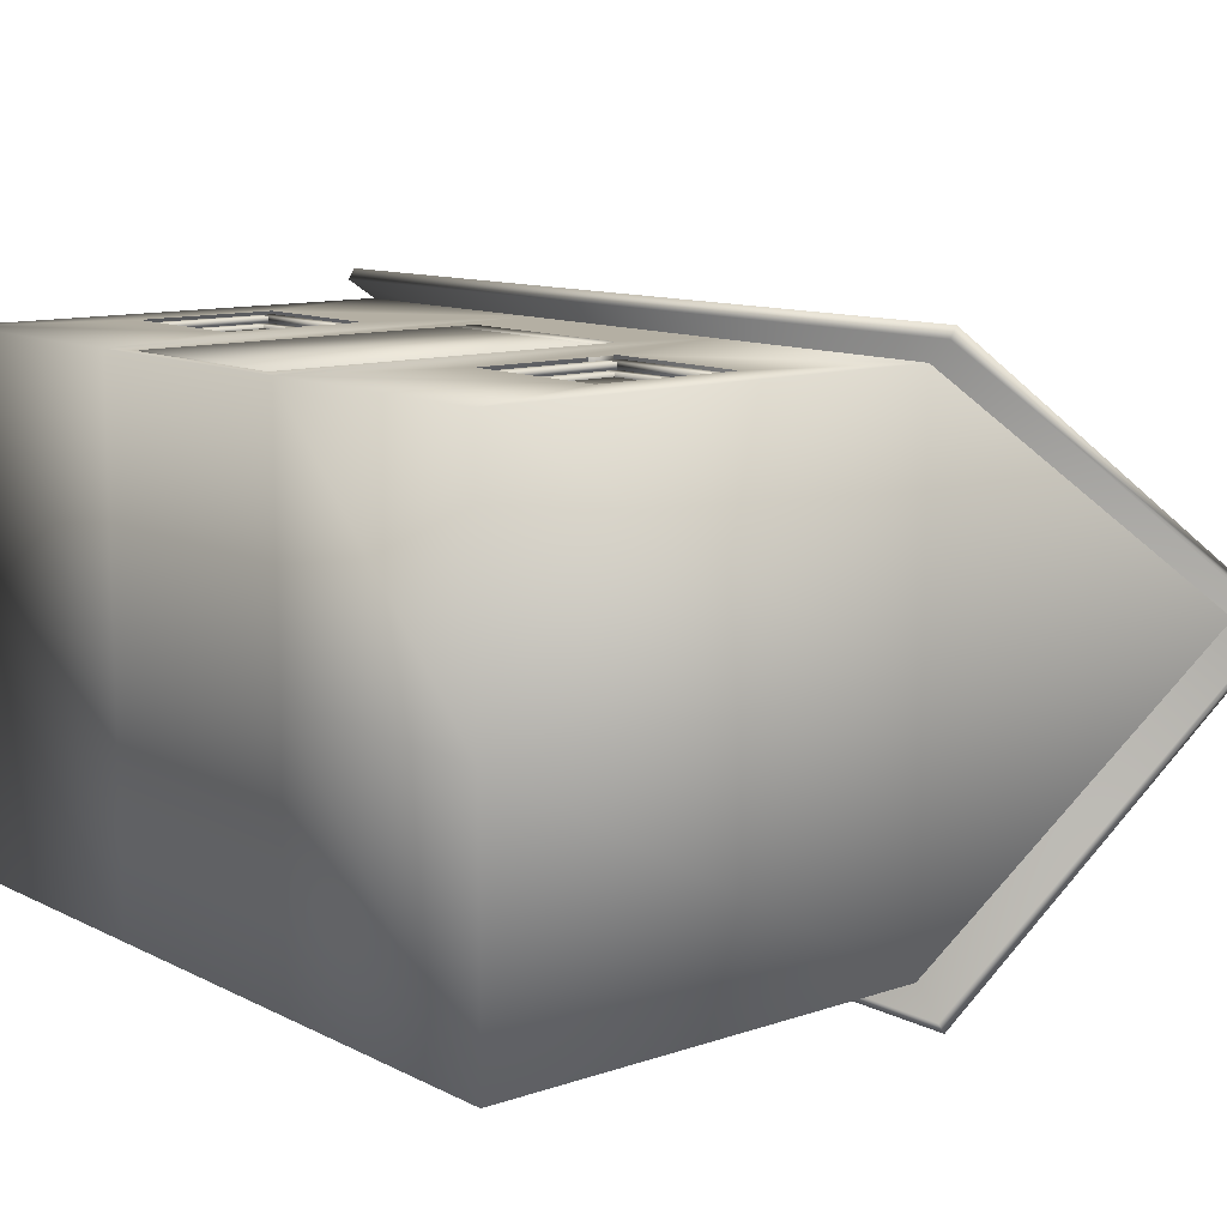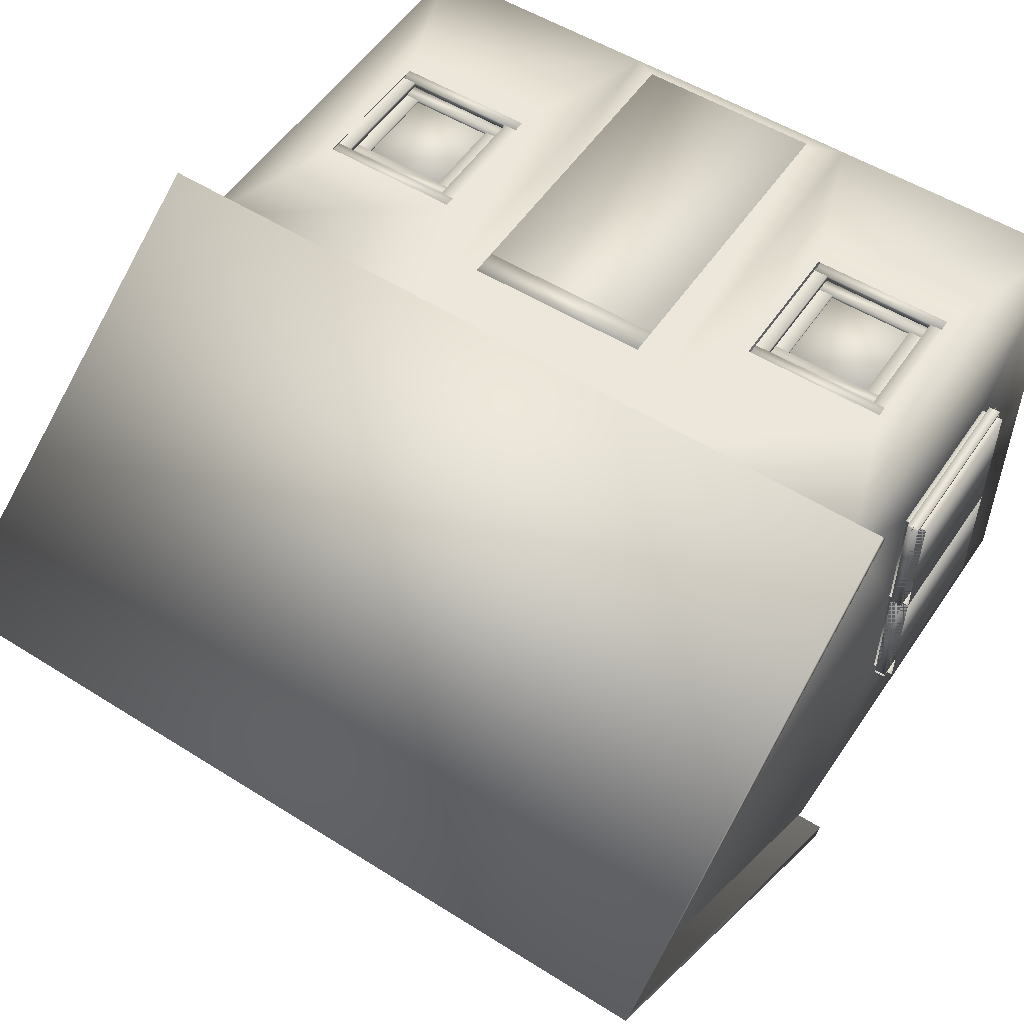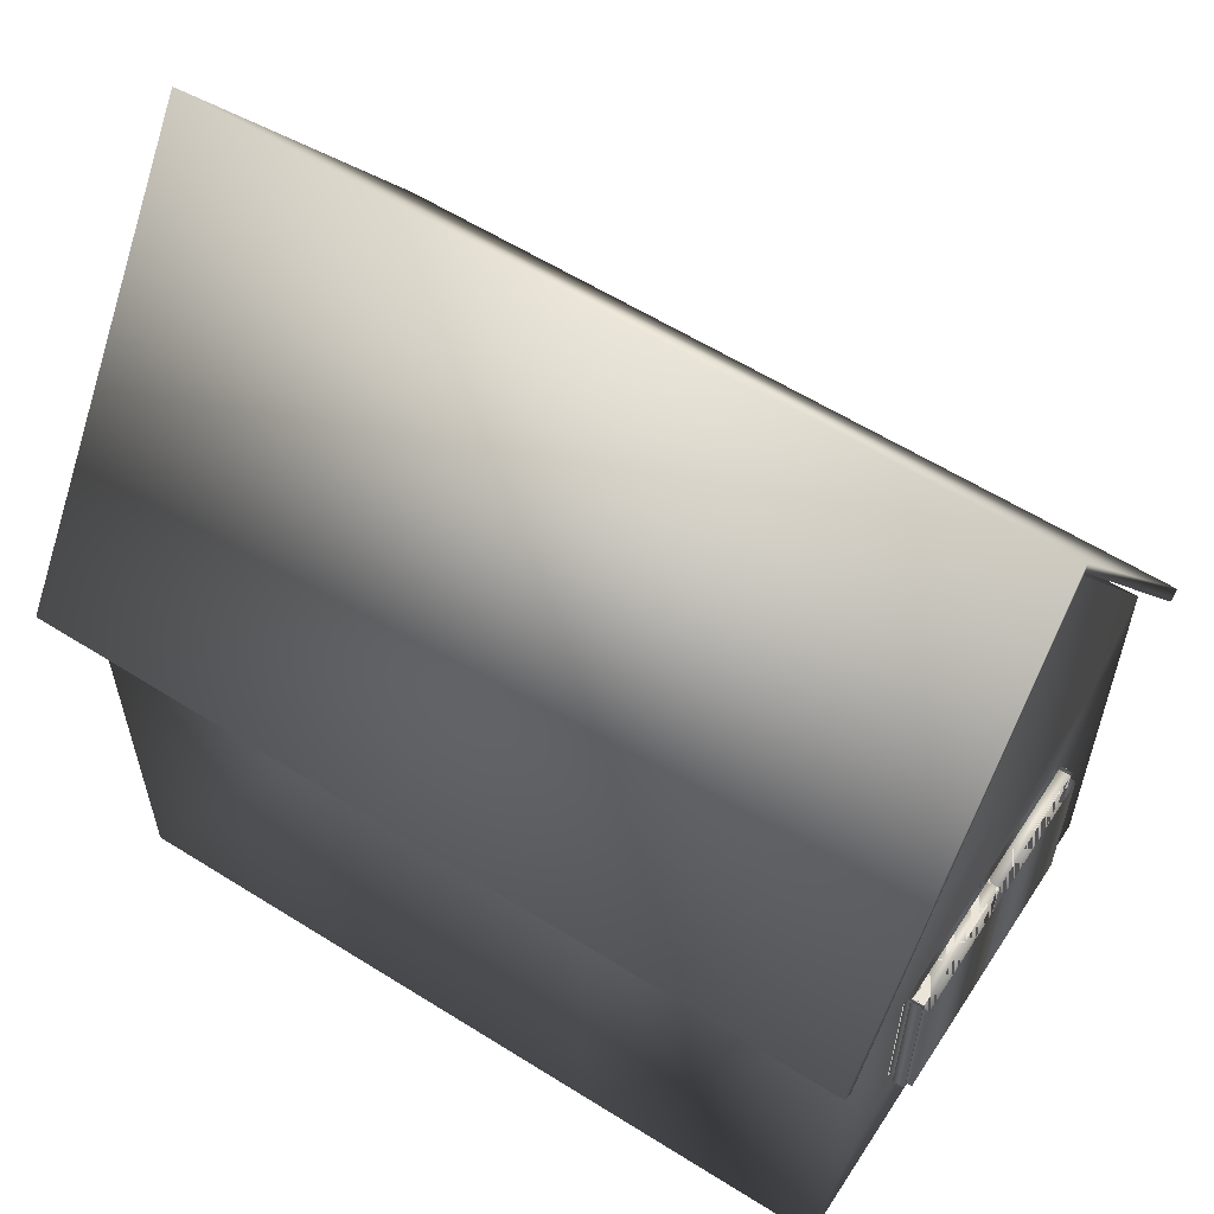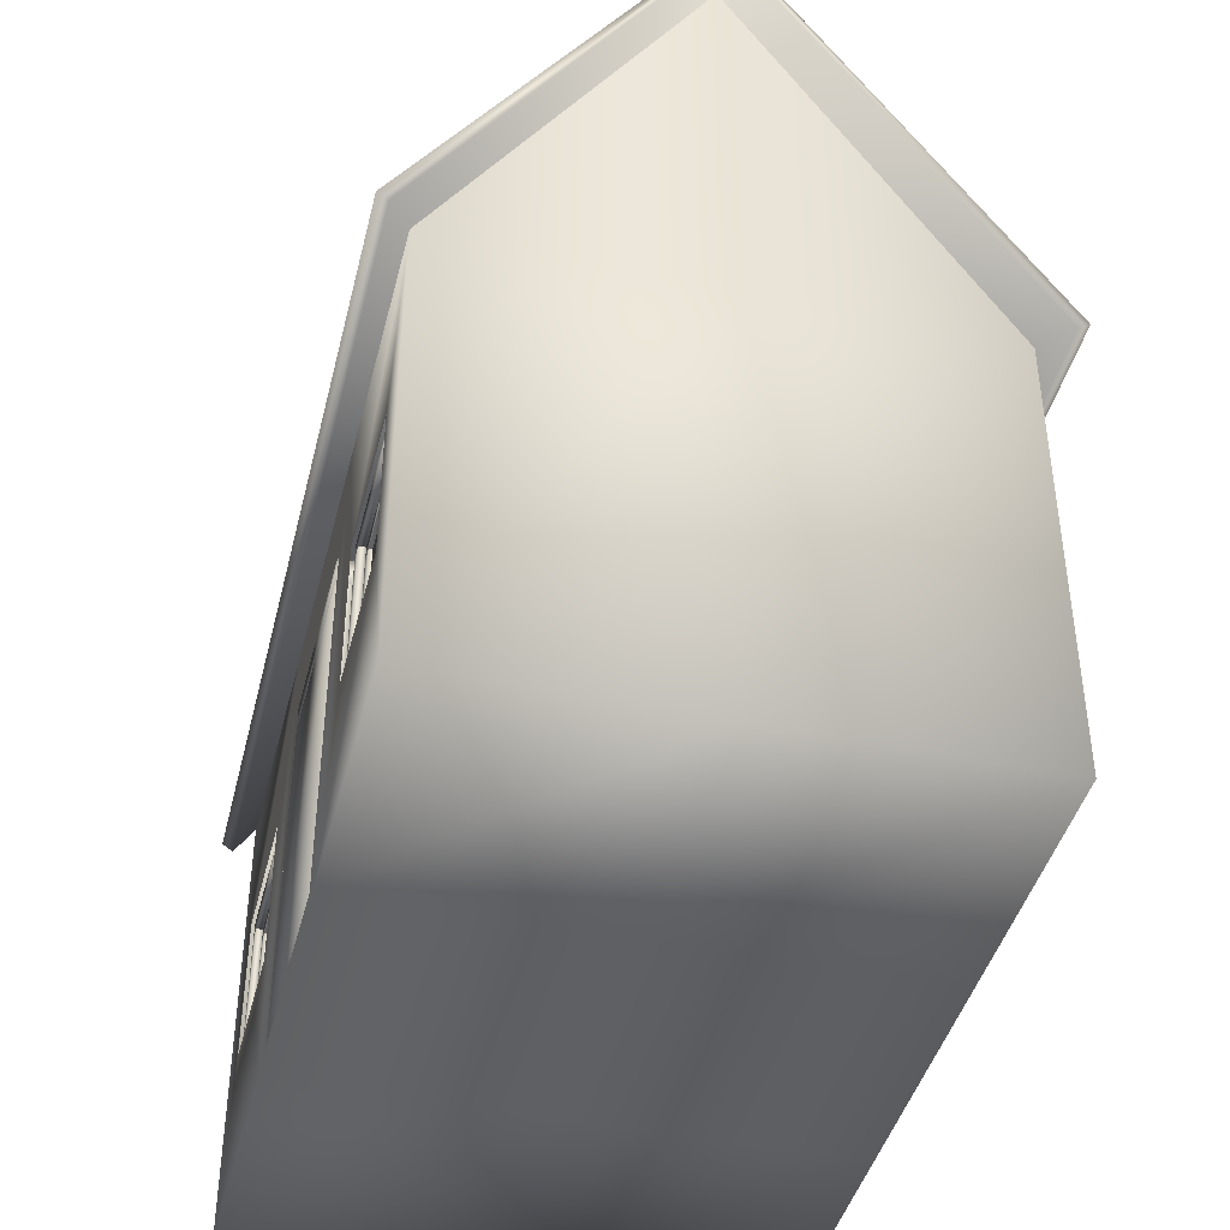
<metadata>
{"format":"obj","ext":"obj","renderer":"f3d","projection":"perspective","resolution":1024,"background":"white","views":[{"elev":11.2,"azim":50.5,"up":"+Z"},{"elev":53.7,"azim":-146.6,"up":"+Z"},{"elev":58.8,"azim":-147.1,"up":"+Y"},{"elev":-42.6,"azim":76.0,"up":"+Y"}]}
</metadata>
<code>
v  -30 1.849 19.96
v  -30 1.849 -0.0366
v  -10 1.849 -0.0366
v  -10 1.849 19.96
v  10 1.849 -0.0366
v  10 1.849 19.96
v  30 1.849 -0.0366
v  30 1.849 19.96
v  -30 1.849 -20.04
v  -10 1.849 -20.04
v  10 1.849 -20.04
v  30 1.849 -20.04
v  30 36.85 -0.0366
v  30 36.85 19.96
v  30 36.85 -20.04
v  10 36.85 -20.04
v  -10 36.85 -20.04
v  -30 36.85 -20.04
v  -30 36.85 -0.0366
v  -30 67.62 -0.0366
v  -30 36.85 19.96
v  30 67.62 -0.0366
v  -14.22 13.73 19.96
v  -25.78 13.73 19.96
v  -10 36.85 19.96
v  -14.22 24.97 19.96
v  -25.78 24.97 19.96
v  25.78 13.73 19.96
v  14.22 13.73 19.96
v  25.78 24.97 19.96
v  10 36.85 19.96
v  14.22 24.97 19.96
v  -30 12.87 10.6
v  -30 12.87 -0.0366
v  -30 25.83 10.6
v  -30 25.83 -0.0366
v  -30 25.83 -10.67
v  -30 12.87 -10.67
v  7.058 3.294 19.96
v  -6.277 3.294 19.96
v  7.058 29.19 19.96
v  -6.277 29.19 19.96
o Modelo
g Modelo
f 1 2 3 4
f 4 3 5 6
f 6 5 7 8
f 2 9 10 3
f 3 10 11 5
f 5 11 12 7
f 8 7 13 14
f 7 12 15 13
f 12 11 16 15
f 11 10 17 16
f 10 9 18 17
f 19 20 18
f 21 20 19
f 15 22 13
f 13 22 14
f 1 4 23 24
f 4 25 26 23
f 25 21 27 26
f 21 1 24 27
f 6 8 28 29
f 8 14 30 28
f 14 31 32 30
f 31 6 29 32
f 2 1 33 34
f 1 21 35 33
f 21 19 36 35
f 19 18 37 36
f 18 9 38 37
f 9 2 34 38
f 4 6 39 40
f 6 31 41 39
f 31 25 42 41
f 25 4 40 42
v  33.42 69.17 0.1315
v  -31.58 69.66 -0.2565
v  -31.96 36.54 22.18
v  33.04 36.06 22.56
v  33.31 36.15 -22.44
v  -31.69 36.63 -22.82
v  -31.96 35.98 21.35
v  -31.59 68.66 -0.2586
v  33.41 68.17 0.1295
v  33.04 35.49 21.74
v  -31.7 36.07 -22
v  33.3 35.58 -21.61
o Prism001
g Prism001
f 43 44 45 46
f 47 48 44 43
f 49 50 51 52
f 50 53 54 51
f 45 44 50 49
f 46 45 49 52
f 43 46 52 51
f 48 47 54 53
f 44 48 53 50
f 47 43 51 54
v  14.33 13.3 17.7
v  14.33 14.48 17.7
v  25.89 14.48 17.7
v  25.89 13.3 17.7
v  14.33 13.3 18.2
v  14.33 14.48 18.2
v  25.89 14.48 18.2
v  25.89 13.3 18.2
v  14.33 23.9 17.7
v  14.33 25.08 17.7
v  25.89 25.08 17.7
v  25.89 23.9 17.7
v  14.33 23.9 18.2
v  14.33 25.08 18.2
v  25.89 25.08 18.2
v  25.89 23.9 18.2
v  15.48 23.9 17.7
v  15.48 14.48 17.7
v  15.48 23.9 18.2
v  15.48 14.48 18.2
v  24.74 14.48 17.7
v  24.74 23.9 17.7
v  24.74 14.48 18.2
v  24.74 23.9 18.2
v  14.33 13.3 19.2
v  14.33 14.48 19.2
v  25.89 14.48 19.2
v  25.89 13.3 19.2
v  14.33 13.3 19.7
v  14.33 14.48 19.7
v  25.89 14.48 19.7
v  25.89 13.3 19.7
v  14.33 23.9 19.2
v  14.33 25.08 19.2
v  25.89 25.08 19.2
v  25.89 23.9 19.2
v  14.33 23.9 19.7
v  14.33 25.08 19.7
v  25.89 25.08 19.7
v  25.89 23.9 19.7
v  15.48 23.9 19.2
v  15.48 14.48 19.2
v  15.48 23.9 19.7
v  15.48 14.48 19.7
v  24.74 14.48 19.2
v  24.74 23.9 19.2
v  24.74 14.48 19.7
v  24.74 23.9 19.7
v  24.74 14.48 18.7
v  24.74 23.9 18.7
v  15.48 23.9 18.7
v  15.48 14.48 18.7
v  15.48 15.66 18.2
v  24.74 15.66 18.2
v  15.48 15.66 18.7
v  24.74 15.66 18.7
v  15.48 22.73 18.2
v  24.74 22.73 18.2
v  24.74 22.73 18.7
v  15.48 22.73 18.7
v  16.64 22.73 18.2
v  16.64 15.66 18.2
v  16.64 22.73 18.7
v  16.64 15.66 18.7
v  23.58 15.66 18.2
v  23.58 22.73 18.2
v  23.58 15.66 18.7
v  23.58 22.73 18.7
v  15.48 15.66 19.2
v  24.74 15.66 19.2
v  24.74 22.73 19.2
v  15.48 22.73 19.2
v  16.64 22.73 19.2
v  16.64 15.66 19.2
v  23.58 15.66 19.2
v  23.58 22.73 19.2
v  15.48 14.48 18.45
v  15.48 23.9 18.45
v  24.74 23.9 18.45
v  24.74 14.48 18.45
v  15.48 14.48 18.95
v  15.48 23.9 18.95
v  24.74 23.9 18.95
v  24.74 14.48 18.95
o AwningWindow001
g AwningWindow001
f 55 56 57 58
f 55 59 60 56
f 58 57 61 62
f 56 60 61 57
f 55 58 62 59
f 59 62 61 60
f 63 64 65 66
f 63 67 68 64
f 66 65 69 70
f 64 68 69 65
f 63 66 70 67
f 67 70 69 68
f 56 63 71 72
f 56 60 67
f 67 63 56
f 72 71 73 74
f 60 74 73 67
f 75 76 66 57
f 75 77 78 76
f 57 66 70
f 70 61 57
f 61 70 78 77
f 79 80 81 82
f 79 83 84 80
f 82 81 85 86
f 80 84 85 81
f 79 82 86 83
f 83 86 85 84
f 87 88 89 90
f 87 91 92 88
f 90 89 93 94
f 88 92 93 89
f 87 90 94 91
f 91 94 93 92
f 80 87 95 96
f 80 84 91
f 91 87 80
f 96 95 97 98
f 84 98 97 91
f 99 100 90 81
f 99 101 102 100
f 81 90 94
f 94 85 81
f 85 94 102 101
f 77 103 104
f 104 78 77
f 74 73 105
f 105 106 74
f 73 78 104 105
f 74 77 103
f 103 106 74
f 77 78 104
f 104 103 77
f 74 106 105
f 105 73 74
f 73 105 104
f 104 78 73
f 74 106 103
f 103 77 74
f 103 99 100
f 100 104 103
f 105 104 100 95
f 106 105 95
f 95 96 106
f 106 103 99 96
f 103 104 100
f 100 99 103
f 105 95 100
f 100 104 105
f 106 96 95
f 95 105 106
f 106 96 99
f 99 103 106
f 74 107 108 77
f 107 109 110 108
f 106 103 110 109
f 74 77 103 106
f 111 73 78 112
f 111 112 113 114
f 114 113 104 105
f 73 105 104 78
f 107 111 115 116
f 116 115 117 118
f 109 118 117 114
f 74 106 105 73
f 119 120 112 108
f 119 121 122 120
f 110 113 122 121
f 77 78 104 103
f 106 109 110 103
f 109 123 124 110
f 96 99 124 123
f 106 103 99 96
f 114 105 104 113
f 114 113 125 126
f 126 125 100 95
f 105 95 100 104
f 109 114 117 118
f 118 117 127 128
f 123 128 127 126
f 106 96 95 105
f 121 122 113 110
f 121 129 130 122
f 124 125 130 129
f 103 104 100 99
f 131 132 133 134
f 132 131 135 136
f 133 132 136 137
f 134 133 137 138
f 131 134 138 135
f 135 138 137 136
v  -25.87 13.3 17.7
v  -25.87 14.48 17.7
v  -14.31 14.48 17.7
v  -14.31 13.3 17.7
v  -25.87 13.3 18.2
v  -25.87 14.48 18.2
v  -14.31 14.48 18.2
v  -14.31 13.3 18.2
v  -25.87 23.9 17.7
v  -25.87 25.08 17.7
v  -14.31 25.08 17.7
v  -14.31 23.9 17.7
v  -25.87 23.9 18.2
v  -25.87 25.08 18.2
v  -14.31 25.08 18.2
v  -14.31 23.9 18.2
v  -24.72 23.9 17.7
v  -24.72 14.48 17.7
v  -24.72 23.9 18.2
v  -24.72 14.48 18.2
v  -15.46 14.48 17.7
v  -15.46 23.9 17.7
v  -15.46 14.48 18.2
v  -15.46 23.9 18.2
v  -25.87 13.3 19.2
v  -25.87 14.48 19.2
v  -14.31 14.48 19.2
v  -14.31 13.3 19.2
v  -25.87 13.3 19.7
v  -25.87 14.48 19.7
v  -14.31 14.48 19.7
v  -14.31 13.3 19.7
v  -25.87 23.9 19.2
v  -25.87 25.08 19.2
v  -14.31 25.08 19.2
v  -14.31 23.9 19.2
v  -25.87 23.9 19.7
v  -25.87 25.08 19.7
v  -14.31 25.08 19.7
v  -14.31 23.9 19.7
v  -24.72 23.9 19.2
v  -24.72 14.48 19.2
v  -24.72 23.9 19.7
v  -24.72 14.48 19.7
v  -15.46 14.48 19.2
v  -15.46 23.9 19.2
v  -15.46 14.48 19.7
v  -15.46 23.9 19.7
v  -15.46 14.48 18.7
v  -15.46 23.9 18.7
v  -24.72 23.9 18.7
v  -24.72 14.48 18.7
v  -24.72 15.66 18.2
v  -15.46 15.66 18.2
v  -24.72 15.66 18.7
v  -15.46 15.66 18.7
v  -24.72 22.73 18.2
v  -15.46 22.73 18.2
v  -15.46 22.73 18.7
v  -24.72 22.73 18.7
v  -23.56 22.73 18.2
v  -23.56 15.66 18.2
v  -23.56 22.73 18.7
v  -23.56 15.66 18.7
v  -16.62 15.66 18.2
v  -16.62 22.73 18.2
v  -16.62 15.66 18.7
v  -16.62 22.73 18.7
v  -24.72 15.66 19.2
v  -15.46 15.66 19.2
v  -15.46 22.73 19.2
v  -24.72 22.73 19.2
v  -23.56 22.73 19.2
v  -23.56 15.66 19.2
v  -16.62 15.66 19.2
v  -16.62 22.73 19.2
v  -24.72 14.48 18.45
v  -24.72 23.9 18.45
v  -15.46 23.9 18.45
v  -15.46 14.48 18.45
v  -24.72 14.48 18.95
v  -24.72 23.9 18.95
v  -15.46 23.9 18.95
v  -15.46 14.48 18.95
o AwningWindow002
g AwningWindow002
f 139 140 141 142
f 139 143 144 140
f 142 141 145 146
f 140 144 145 141
f 139 142 146 143
f 143 146 145 144
f 147 148 149 150
f 147 151 152 148
f 150 149 153 154
f 148 152 153 149
f 147 150 154 151
f 151 154 153 152
f 140 147 155 156
f 140 144 151
f 151 147 140
f 156 155 157 158
f 144 158 157 151
f 159 160 150 141
f 159 161 162 160
f 141 150 154
f 154 145 141
f 145 154 162 161
f 163 164 165 166
f 163 167 168 164
f 166 165 169 170
f 164 168 169 165
f 163 166 170 167
f 167 170 169 168
f 171 172 173 174
f 171 175 176 172
f 174 173 177 178
f 172 176 177 173
f 171 174 178 175
f 175 178 177 176
f 164 171 179 180
f 164 168 175
f 175 171 164
f 180 179 181 182
f 168 182 181 175
f 183 184 174 165
f 183 185 186 184
f 165 174 178
f 178 169 165
f 169 178 186 185
f 161 187 188
f 188 162 161
f 158 157 189
f 189 190 158
f 157 162 188 189
f 158 161 187
f 187 190 158
f 161 162 188
f 188 187 161
f 158 190 189
f 189 157 158
f 157 189 188
f 188 162 157
f 158 190 187
f 187 161 158
f 187 183 184
f 184 188 187
f 189 188 184 179
f 190 189 179
f 179 180 190
f 190 187 183 180
f 187 188 184
f 184 183 187
f 189 179 184
f 184 188 189
f 190 180 179
f 179 189 190
f 190 180 183
f 183 187 190
f 158 191 192 161
f 191 193 194 192
f 190 187 194 193
f 158 161 187 190
f 195 157 162 196
f 195 196 197 198
f 198 197 188 189
f 157 189 188 162
f 191 195 199 200
f 200 199 201 202
f 193 202 201 198
f 158 190 189 157
f 203 204 196 192
f 203 205 206 204
f 194 197 206 205
f 161 162 188 187
f 190 193 194 187
f 193 207 208 194
f 180 183 208 207
f 190 187 183 180
f 198 189 188 197
f 198 197 209 210
f 210 209 184 179
f 189 179 184 188
f 193 198 201 202
f 202 201 211 212
f 207 212 211 210
f 190 180 179 189
f 205 206 197 194
f 205 213 214 206
f 208 209 214 213
f 187 188 184 183
f 215 216 217 218
f 216 215 219 220
f 217 216 220 221
f 218 217 221 222
f 215 218 222 219
f 219 222 221 220
v  7.628 2.733 18.58
v  7.628 27.53 18.58
v  5.738 27.53 18.58
v  5.738 2.733 18.58
v  0.6136 2.733 18.75
v  0.6136 27.53 18.75
v  -1.276 27.53 18.75
v  -1.276 2.733 18.75
v  -6.923 2.733 18.75
v  -6.923 2.733 17.46
v  8.151 2.733 17.46
v  8.151 2.733 18.75
v  -6.923 27.53 18.75
v  -6.923 27.53 17.46
v  8.151 27.53 18.75
v  8.151 27.53 17.46
v  -6.923 2.733 20.05
v  8.151 2.733 20.05
v  -6.923 27.53 20.05
v  8.151 27.53 20.05
v  -6.923 29.59 20.05
v  -6.923 29.59 17.46
v  8.151 29.59 20.05
v  8.151 29.59 17.46
o SlidingDoor001
g SlidingDoor001
f 223 223 224 224
f 225 226 226 225
f 224 223 226 225
f 226 223 224 225
f 226 223 223 226
f 224 224 225 225
f 227 227 228 228
f 229 230 230 229
f 228 227 230 229
f 230 227 228 229
f 230 227 227 230
f 228 228 229 229
f 231 232 233 234
f 232 231 235 236
f 231 234 237 235
f 234 233 238 237
f 233 232 236 238
f 239 231 234 240
f 231 239 241 235
f 239 240 242 241
f 240 234 237 242
f 234 231 235 237
f 236 241 243 244
f 244 243 245 246
f 238 246 245 242
f 236 238 242 241
f 236 244 246 238
f 243 241 242 245
v  -30.84 11.91 -10.49
v  -30.84 12.32 -10.49
v  -30.84 11.91 -10.22
v  -30.84 12.32 -10.22
v  -30.84 26.47 -10.49
v  -30.84 26.87 -10.49
v  -30.84 26.47 -10.22
v  -30.84 26.87 -10.22
v  -30.38 26.47 -10.49
v  -30.38 12.32 -10.49
v  -30.38 26.47 -10.22
v  -30.38 12.32 -10.22
v  -31.31 12.32 -10.49
v  -31.31 26.47 -10.49
v  -31.31 12.32 -10.22
v  -31.31 26.47 -10.22
v  -30.84 11.91 10.7
v  -30.84 12.32 10.7
v  -30.84 11.91 10.96
v  -30.84 12.32 10.96
v  -30.84 26.47 10.7
v  -30.84 26.87 10.7
v  -30.84 26.47 10.96
v  -30.84 26.87 10.96
v  -30.38 26.47 10.7
v  -30.38 12.32 10.7
v  -30.38 26.47 10.96
v  -30.38 12.32 10.96
v  -31.31 12.32 10.7
v  -31.31 26.47 10.7
v  -31.31 12.32 10.96
v  -31.31 26.47 10.96
v  -31.31 12.32 0.2352
v  -31.31 26.47 0.2352
v  -30.38 26.47 0.2352
v  -30.38 12.32 0.2352
v  -30.38 12.72 -10.22
v  -31.31 12.72 -10.22
v  -30.38 12.72 0.2352
v  -31.31 12.72 0.2352
v  -30.38 26.07 -10.22
v  -31.31 26.07 -10.22
v  -31.31 26.07 0.2352
v  -30.38 26.07 0.2352
v  -29.91 26.07 -10.22
v  -29.91 12.72 -10.22
v  -29.91 26.07 0.2352
v  -29.91 12.72 0.2352
v  -31.77 12.72 -10.22
v  -31.77 26.07 -10.22
v  -31.77 12.72 0.2352
v  -31.77 26.07 0.2352
v  -30.38 12.72 10.7
v  -31.31 12.72 10.7
v  -31.31 26.07 10.7
v  -30.38 26.07 10.7
v  -29.91 26.07 10.7
v  -29.91 12.72 10.7
v  -31.77 12.72 10.7
v  -31.77 26.07 10.7
v  -30.38 12.32 0.1013
v  -30.38 26.47 0.1013
v  -31.31 26.47 0.1013
v  -31.31 12.32 0.1013
v  -30.38 12.32 0.3691
v  -30.38 26.47 0.3691
v  -31.31 26.47 0.3691
v  -31.31 12.32 0.3691
o AwningWindow003
g AwningWindow003
f 247 248 248 247
f 247 249 250 248
f 247 248 250 249
f 248 250 250 248
f 247 247 249 249
f 249 249 250 250
f 251 252 252 251
f 251 253 254 252
f 251 252 254 253
f 252 254 254 252
f 251 251 253 253
f 253 253 254 254
f 248 251 255 256
f 248 250 253
f 253 251 248
f 256 255 257 258
f 250 258 257 253
f 259 260 251 248
f 259 261 262 260
f 248 251 253
f 253 250 248
f 250 253 262 261
f 263 264 264 263
f 263 265 266 264
f 263 264 266 265
f 264 266 266 264
f 263 263 265 265
f 265 265 266 266
f 267 268 268 267
f 267 269 270 268
f 267 268 270 269
f 268 270 270 268
f 267 267 269 269
f 269 269 270 270
f 264 267 271 272
f 264 266 269
f 269 267 264
f 272 271 273 274
f 266 274 273 269
f 275 276 267 264
f 275 277 278 276
f 264 267 269
f 269 266 264
f 266 269 278 277
f 261 279 280
f 280 262 261
f 258 257 281
f 281 282 258
f 257 262 280 281
f 258 261 279
f 279 282 258
f 261 262 280
f 280 279 261
f 258 282 281
f 281 257 258
f 257 281 280
f 280 262 257
f 258 282 279
f 279 261 258
f 279 275 276
f 276 280 279
f 281 280 276 271
f 282 281 271
f 271 272 282
f 282 279 275 272
f 279 280 276
f 276 275 279
f 281 271 276
f 276 280 281
f 282 272 271
f 271 281 282
f 282 272 275
f 275 279 282
f 258 283 284 261
f 283 285 286 284
f 282 279 286 285
f 258 261 279 282
f 287 257 262 288
f 287 288 289 290
f 290 289 280 281
f 257 281 280 262
f 283 287 291 292
f 292 291 293 294
f 285 294 293 290
f 258 282 281 257
f 295 296 288 284
f 295 297 298 296
f 286 289 298 297
f 261 262 280 279
f 282 285 286 279
f 285 299 300 286
f 272 275 300 299
f 282 279 275 272
f 290 281 280 289
f 290 289 301 302
f 302 301 276 271
f 281 271 276 280
f 285 290 293 294
f 294 293 303 304
f 299 304 303 302
f 282 272 271 281
f 297 298 289 286
f 297 305 306 298
f 300 301 306 305
f 279 280 276 275
f 307 308 309 310
f 308 307 311 312
f 309 308 312 313
f 310 309 313 314
f 307 310 314 311
f 311 314 313 312

</code>
